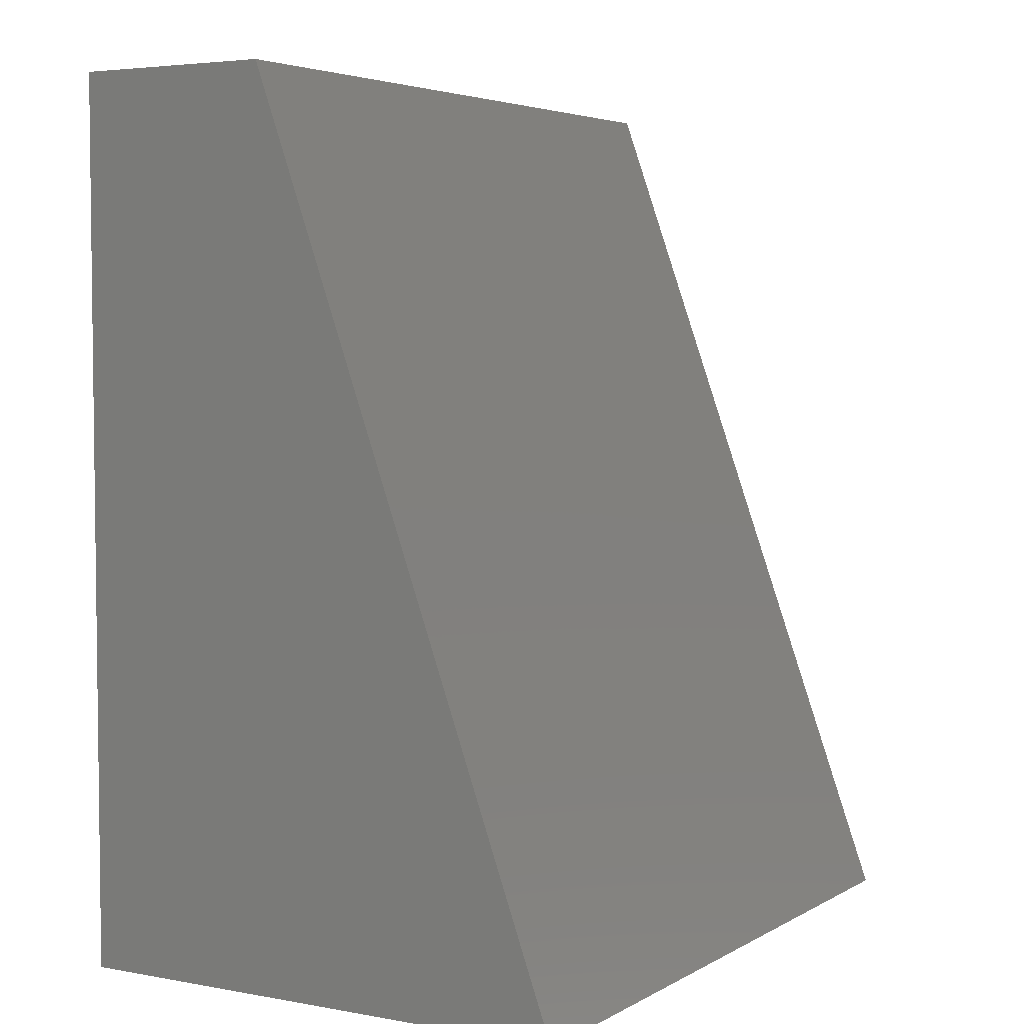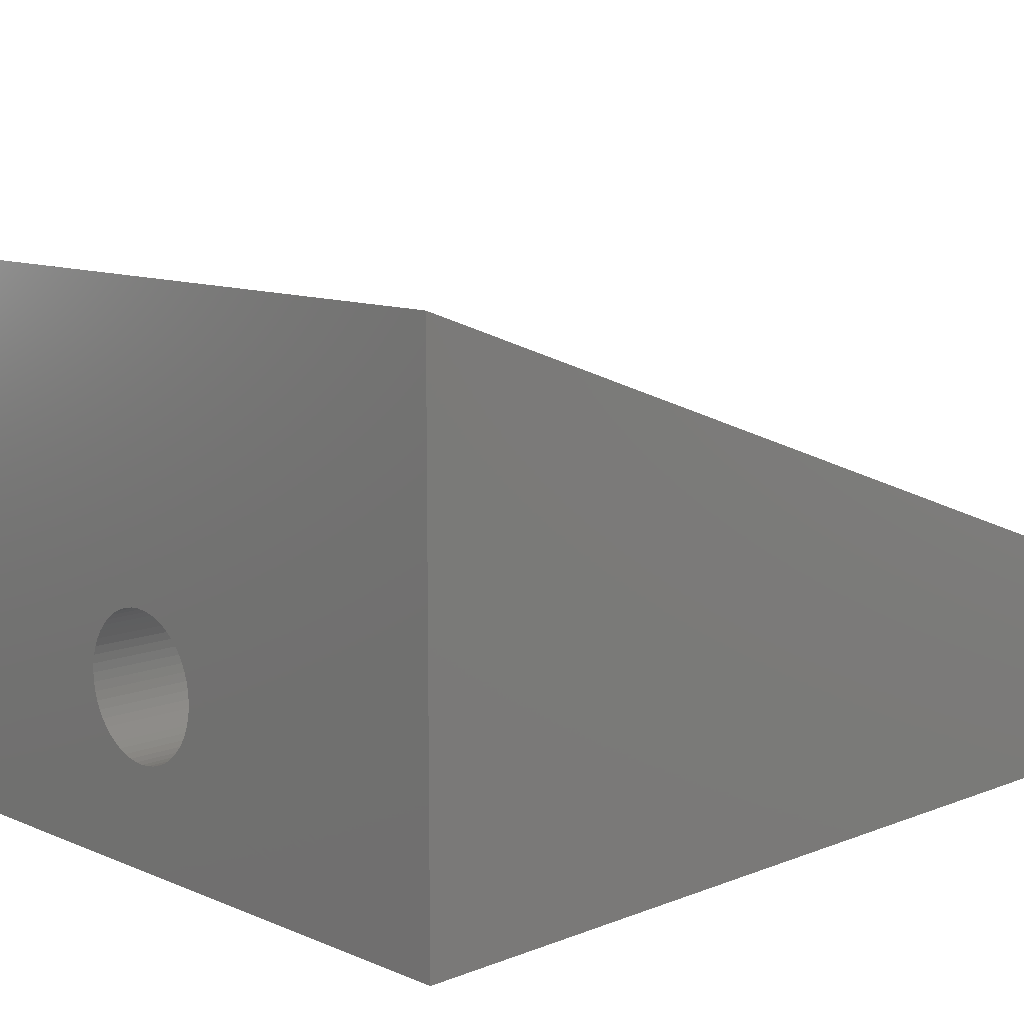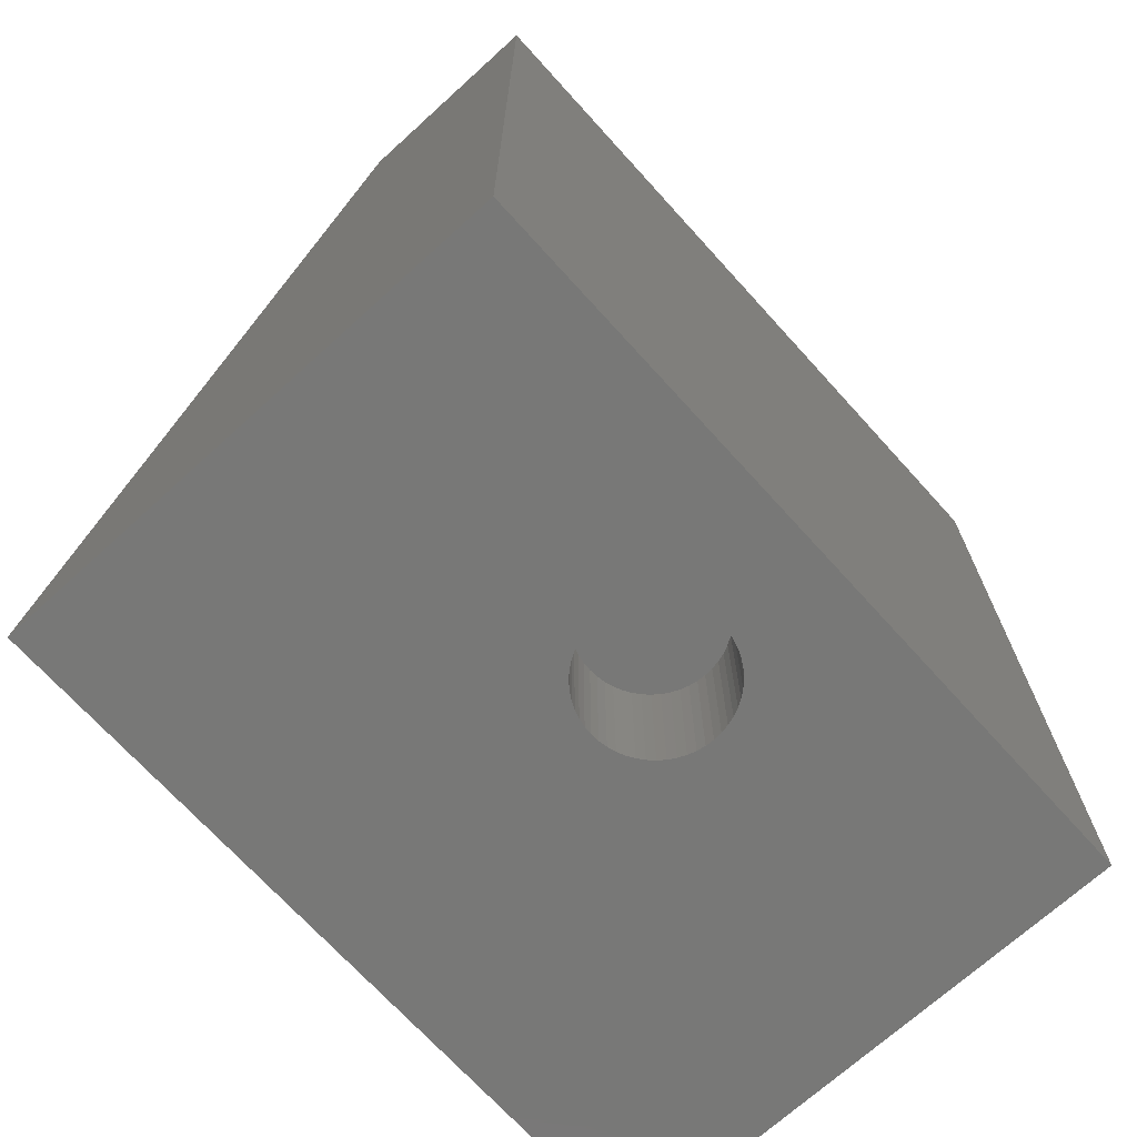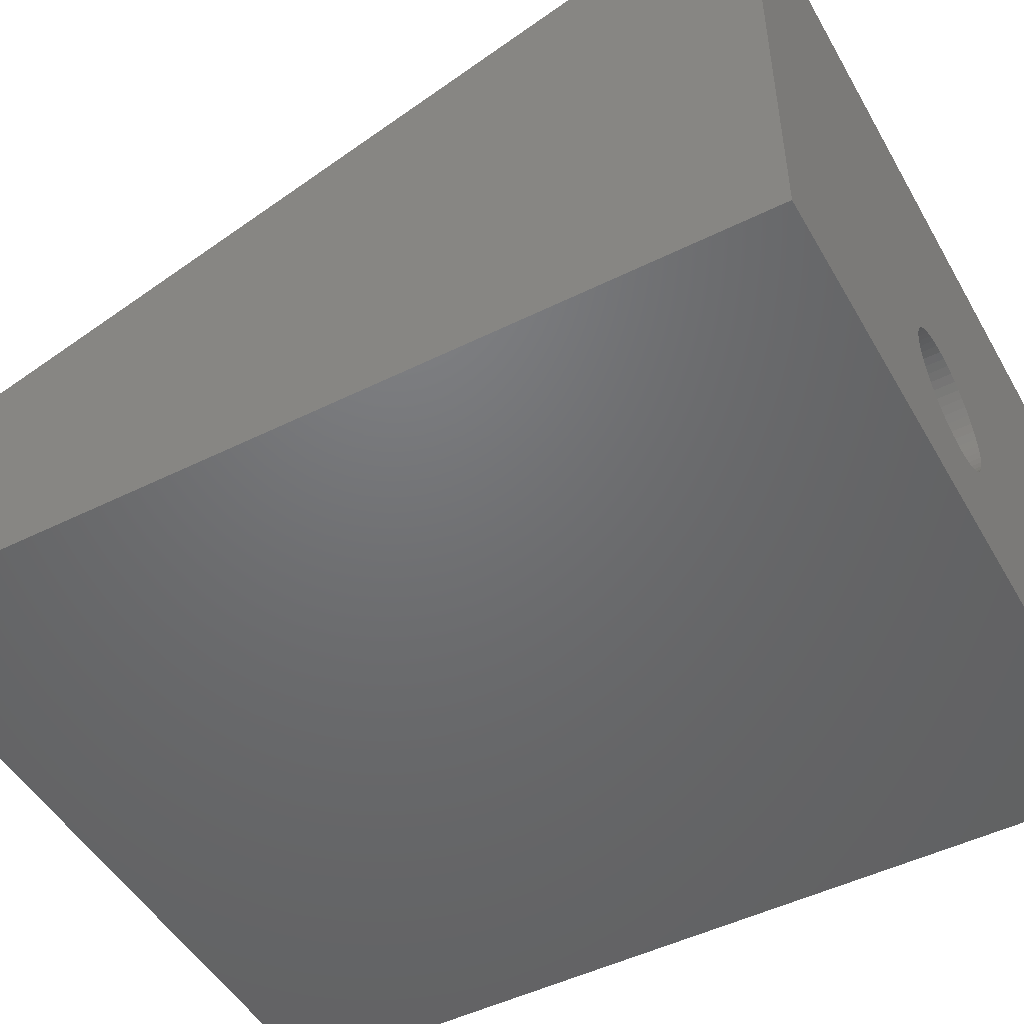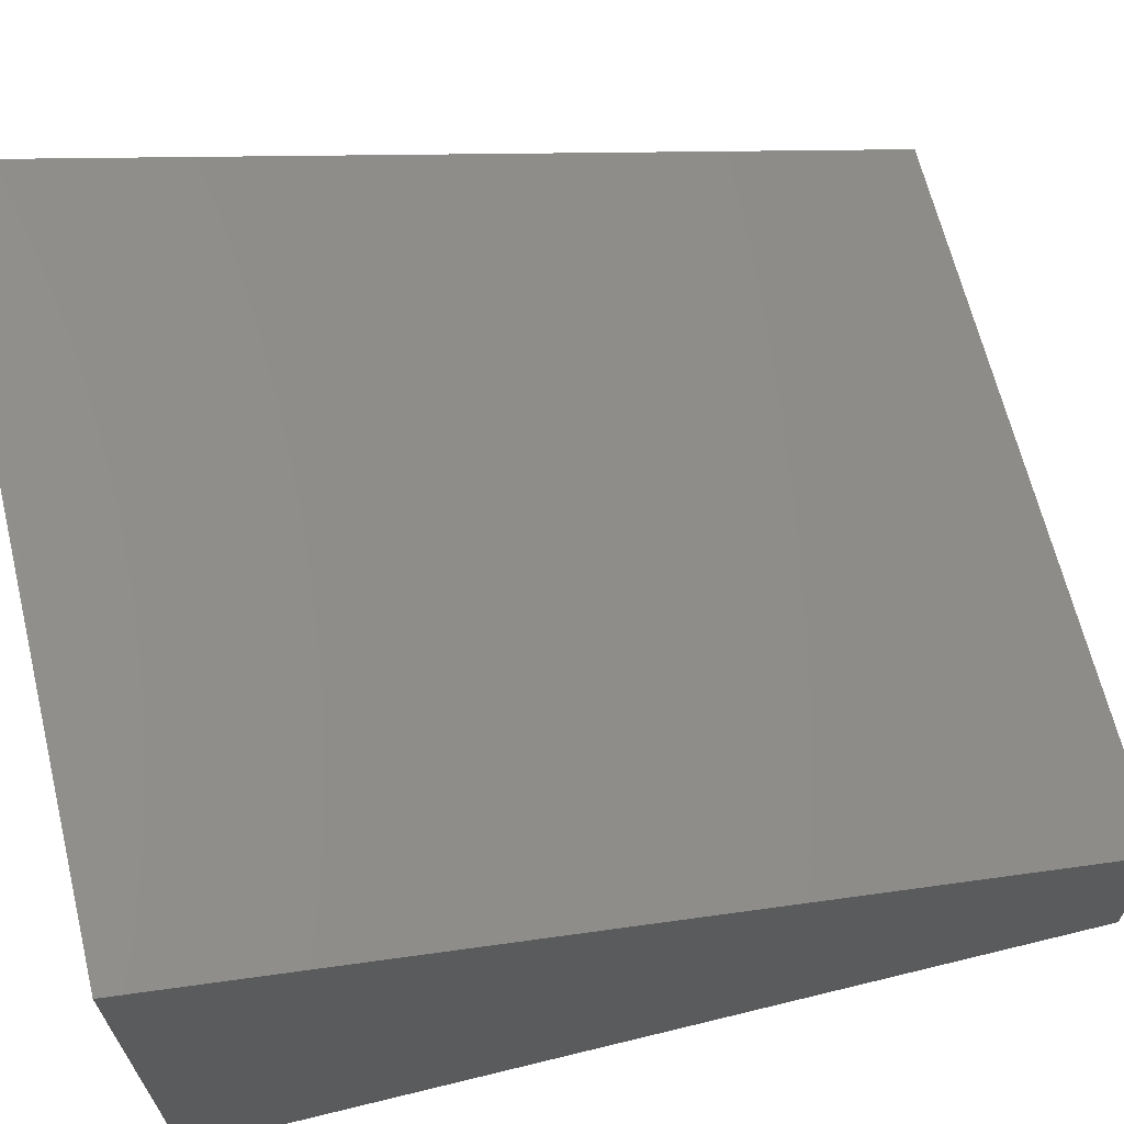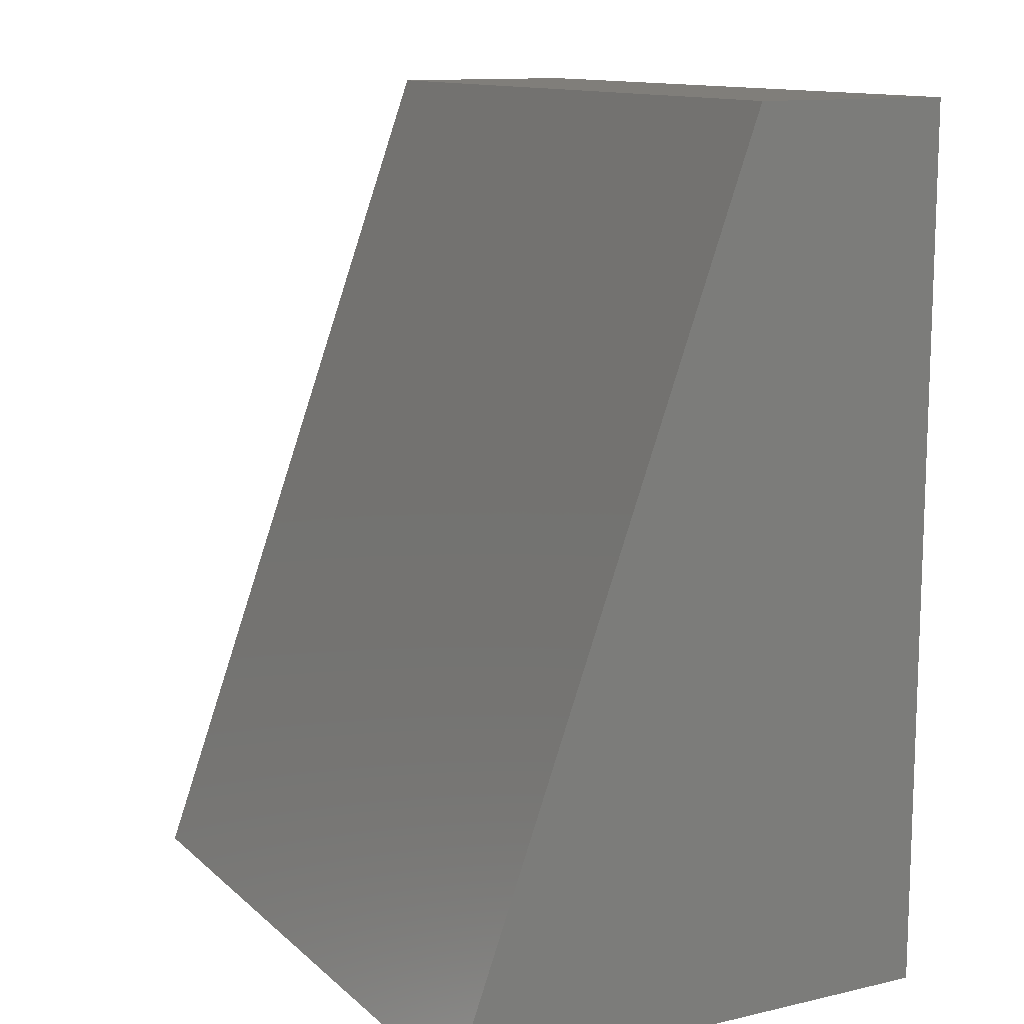
<metadata>
{"format":"stl","ext":"stl","renderer":"f3d","projection":"perspective","resolution":1024,"background":"white","views":[{"elev":4.3,"azim":-59.3,"up":"+Y"},{"elev":10.9,"azim":46.0,"up":"+Z"},{"elev":-70.6,"azim":132.2,"up":"+Y"},{"elev":-49.0,"azim":-61.2,"up":"+Z"},{"elev":66.1,"azim":76.2,"up":"+Z"},{"elev":12.3,"azim":61.8,"up":"+Y"}]}
</metadata>
<code>
# stl→obj: 112 verts, 220 faces
v -186.5 293.5 6.648
v -186.5 296.5 6.648
v -186.5 293.5 6.829
v -186.5 296.5 6.829
v -186.5 293.5 7.01
v -186.5 296.5 7.01
v -186.5 293.5 7.188
v -186.5 296.5 7.188
v -186.4 293.5 7.361
v -186.4 296.5 7.361
v -186.3 293.5 7.526
v -186.3 296.5 7.526
v -186.2 293.5 7.681
v -186.2 296.5 7.681
v -186.1 293.5 7.824
v -186.1 296.5 7.824
v -186 293.5 7.952
v -186 296.5 7.952
v -185.9 293.5 8.064
v -185.9 296.5 8.064
v -185.7 293.5 8.157
v -185.7 296.5 8.157
v -185.5 293.5 8.232
v -185.5 296.5 8.232
v -185.4 293.5 8.286
v -185.4 296.5 8.286
v -185.2 293.5 8.318
v -185.2 296.5 8.318
v -185 293.5 8.329
v -185 296.5 8.329
v -184.8 293.5 8.318
v -184.8 296.5 8.318
v -184.6 293.5 8.286
v -184.6 296.5 8.286
v -184.5 293.5 8.232
v -184.5 296.5 8.232
v -184.3 293.5 8.157
v -184.3 296.5 8.157
v -184.1 293.5 8.064
v -184.1 296.5 8.064
v -184 293.5 7.952
v -184 296.5 7.952
v -183.9 293.5 7.824
v -183.9 296.5 7.824
v -183.8 293.5 7.681
v -183.8 296.5 7.681
v -183.7 293.5 7.526
v -183.7 296.5 7.526
v -183.6 293.5 7.361
v -183.6 296.5 7.361
v -183.5 293.5 7.188
v -183.5 296.5 7.188
v -183.5 293.5 7.01
v -183.5 296.5 7.01
v -183.5 293.5 6.829
v -183.5 296.5 6.829
v -183.5 293.5 6.648
v -183.5 296.5 6.648
v -183.5 293.5 6.47
v -183.5 296.5 6.47
v -183.6 293.5 6.297
v -183.6 296.5 6.297
v -183.7 293.5 6.132
v -183.7 296.5 6.132
v -183.8 293.5 5.977
v -183.8 296.5 5.977
v -183.9 293.5 5.835
v -183.9 296.5 5.835
v -184 293.5 5.706
v -184 296.5 5.706
v -184.1 293.5 5.595
v -184.1 296.5 5.595
v -184.3 293.5 5.501
v -184.3 296.5 5.501
v -184.5 293.5 5.427
v -184.5 296.5 5.427
v -184.6 293.5 5.373
v -184.6 296.5 5.373
v -184.8 293.5 5.34
v -184.8 296.5 5.34
v -185 293.5 5.329
v -185 296.5 5.329
v -185.2 293.5 5.34
v -185.2 296.5 5.34
v -185.4 293.5 5.373
v -185.4 296.5 5.373
v -185.5 293.5 5.427
v -185.5 296.5 5.427
v -185.7 293.5 5.501
v -185.7 296.5 5.501
v -185.9 293.5 5.595
v -185.9 296.5 5.595
v -186 293.5 5.706
v -186 296.5 5.706
v -186.1 293.5 5.835
v -186.1 296.5 5.835
v -186.2 293.5 5.977
v -186.2 296.5 5.977
v -186.3 293.5 6.132
v -186.3 296.5 6.132
v -186.4 293.5 6.297
v -186.4 296.5 6.297
v -186.5 293.5 6.47
v -186.5 296.5 6.47
v -177 312.7 7.604
v -177 312.7 3.229
v -193 312.7 7.604
v -193 312.7 3.229
v -177 293.5 3.229
v -193 293.5 3.229
v -177 293.5 14.49
v -193 293.5 14.49
f 1 2 3
f 3 2 4
f 3 4 5
f 5 4 6
f 5 6 7
f 7 6 8
f 7 8 9
f 9 8 10
f 9 10 11
f 11 10 12
f 11 12 13
f 13 12 14
f 13 14 15
f 15 14 16
f 15 16 17
f 17 16 18
f 17 18 19
f 19 18 20
f 19 20 21
f 21 20 22
f 21 22 23
f 23 22 24
f 23 24 25
f 25 24 26
f 25 26 27
f 27 26 28
f 27 28 29
f 29 28 30
f 29 30 31
f 31 30 32
f 31 32 33
f 33 32 34
f 33 34 35
f 35 34 36
f 35 36 37
f 37 36 38
f 37 38 39
f 39 38 40
f 39 40 41
f 41 40 42
f 41 42 43
f 43 42 44
f 43 44 45
f 45 44 46
f 45 46 47
f 47 46 48
f 47 48 49
f 49 48 50
f 49 50 51
f 51 50 52
f 51 52 53
f 53 52 54
f 53 54 55
f 55 54 56
f 55 56 57
f 57 56 58
f 57 58 59
f 59 58 60
f 59 60 61
f 61 60 62
f 61 62 63
f 63 62 64
f 63 64 65
f 65 64 66
f 65 66 67
f 67 66 68
f 67 68 69
f 69 68 70
f 69 70 71
f 71 70 72
f 71 72 73
f 73 72 74
f 73 74 75
f 75 74 76
f 75 76 77
f 77 76 78
f 77 78 79
f 79 78 80
f 79 80 81
f 81 80 82
f 81 82 83
f 83 82 84
f 83 84 85
f 85 84 86
f 85 86 87
f 87 86 88
f 87 88 89
f 89 88 90
f 89 90 91
f 91 90 92
f 91 92 93
f 93 92 94
f 93 94 95
f 95 94 96
f 95 96 97
f 97 96 98
f 97 98 99
f 99 98 100
f 99 100 101
f 101 100 102
f 101 102 103
f 103 102 104
f 103 104 1
f 1 104 2
f 2 58 4
f 4 58 56
f 4 56 6
f 6 56 54
f 6 54 8
f 8 54 52
f 8 52 10
f 10 52 50
f 10 50 12
f 12 50 48
f 12 48 14
f 14 48 46
f 14 46 16
f 16 46 44
f 16 44 18
f 18 44 42
f 18 42 20
f 20 42 40
f 20 40 22
f 22 40 38
f 22 38 24
f 24 38 36
f 24 36 26
f 26 36 34
f 26 34 28
f 28 34 32
f 28 32 30
f 58 2 60
f 60 2 104
f 60 104 62
f 62 104 102
f 62 102 64
f 64 102 100
f 64 100 66
f 66 100 98
f 66 98 68
f 68 98 96
f 68 96 70
f 70 96 94
f 70 94 72
f 72 94 92
f 72 92 74
f 74 92 90
f 74 90 76
f 76 90 88
f 76 88 78
f 78 88 86
f 78 86 80
f 80 86 84
f 80 84 82
f 105 106 107
f 107 106 108
f 106 109 108
f 108 109 110
f 106 105 109
f 109 105 111
f 107 112 105
f 105 112 111
f 1 3 110
f 110 3 5
f 110 5 7
f 7 9 110
f 110 9 112
f 112 9 11
f 112 11 13
f 13 15 112
f 112 15 17
f 112 17 19
f 19 21 112
f 112 21 23
f 112 23 25
f 25 27 112
f 112 27 29
f 112 29 111
f 111 29 31
f 111 31 33
f 33 35 111
f 111 35 37
f 111 37 39
f 39 41 111
f 111 41 43
f 111 43 45
f 45 47 111
f 111 47 49
f 111 49 109
f 109 49 51
f 109 51 53
f 53 55 109
f 109 55 57
f 109 57 59
f 59 61 109
f 109 61 63
f 109 63 65
f 65 67 109
f 109 67 69
f 109 69 71
f 71 73 109
f 109 73 75
f 109 75 77
f 77 79 109
f 109 79 81
f 109 81 110
f 110 81 83
f 110 83 85
f 85 87 110
f 110 87 89
f 110 89 91
f 91 93 110
f 110 93 95
f 110 95 97
f 97 99 110
f 110 99 101
f 110 101 103
f 103 1 110
f 108 110 107
f 107 110 112

</code>
